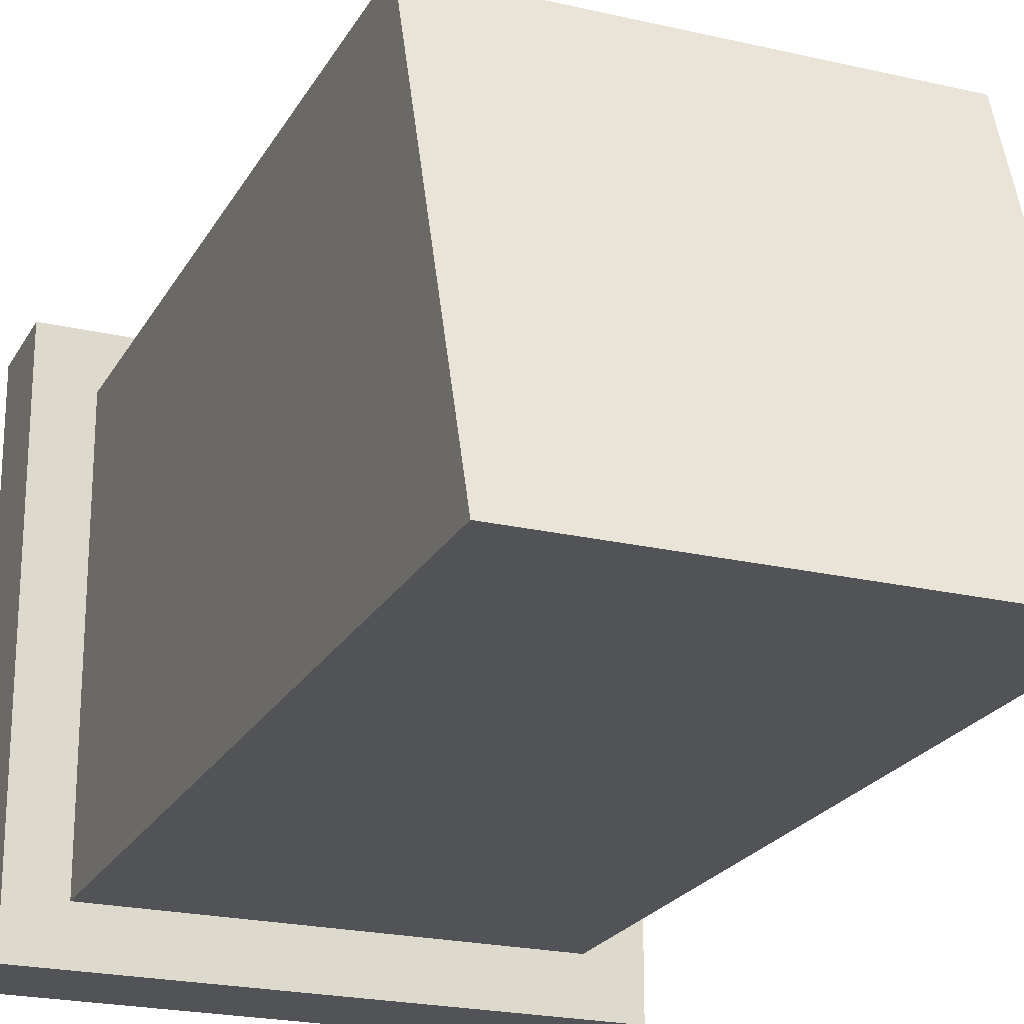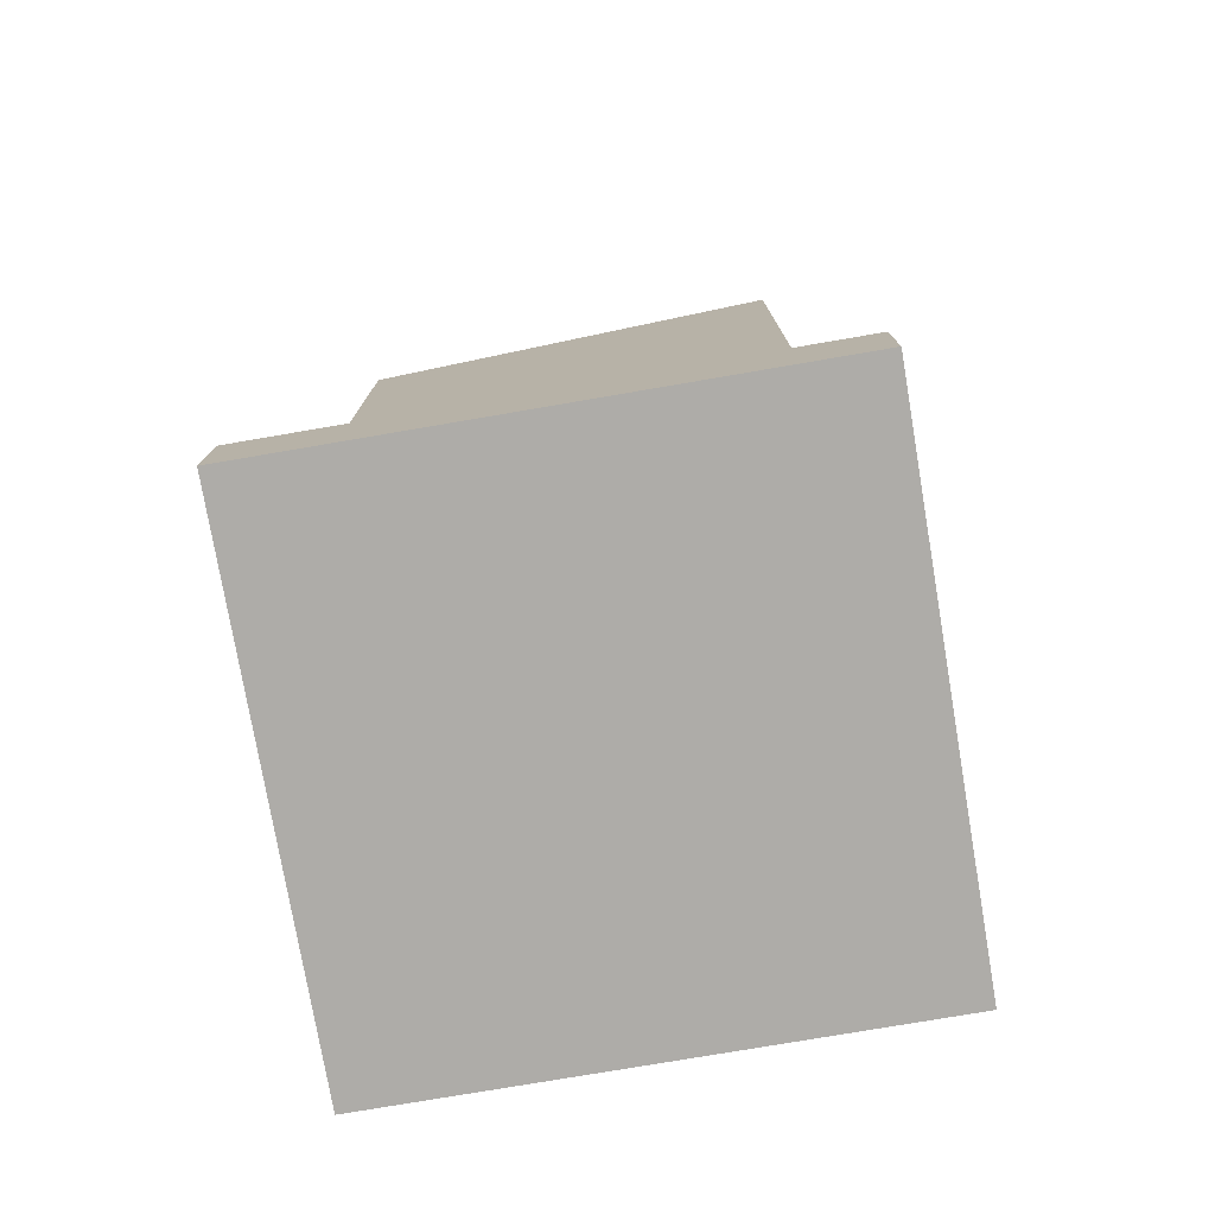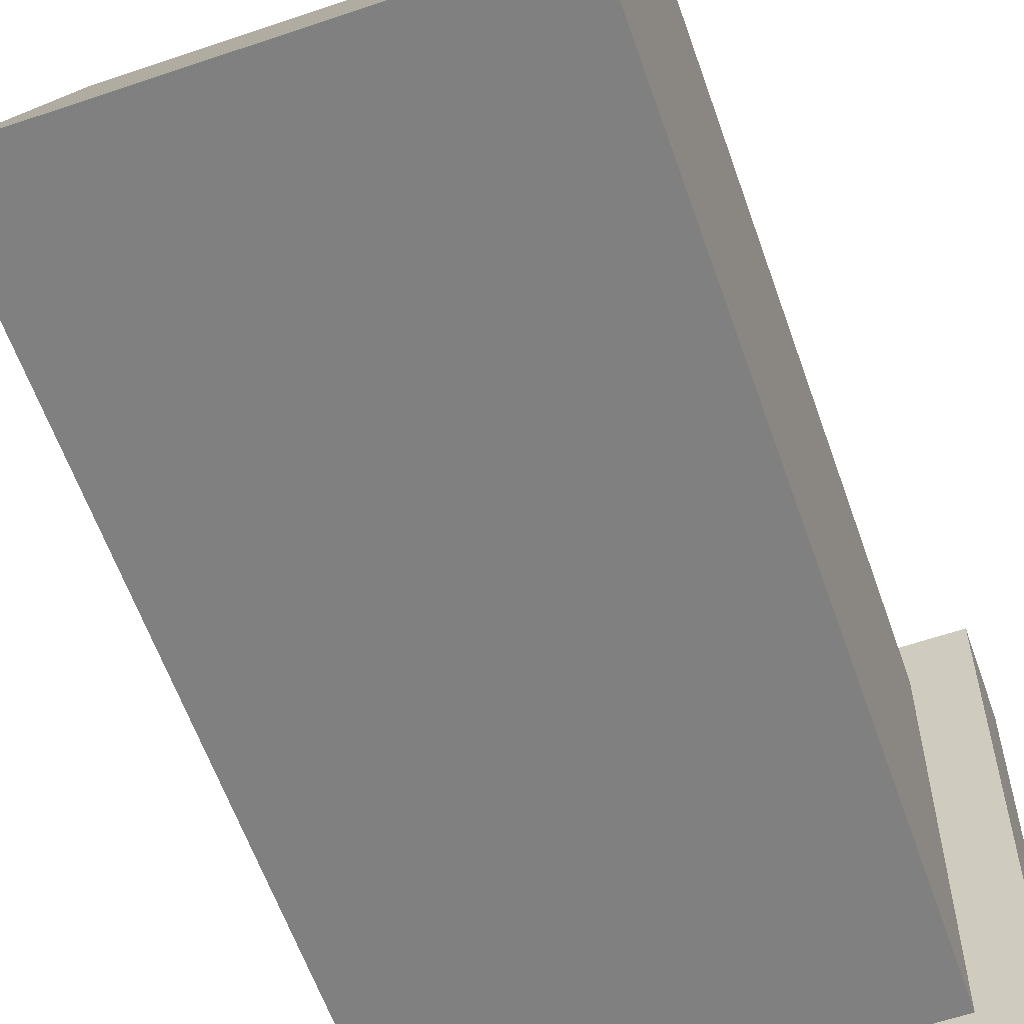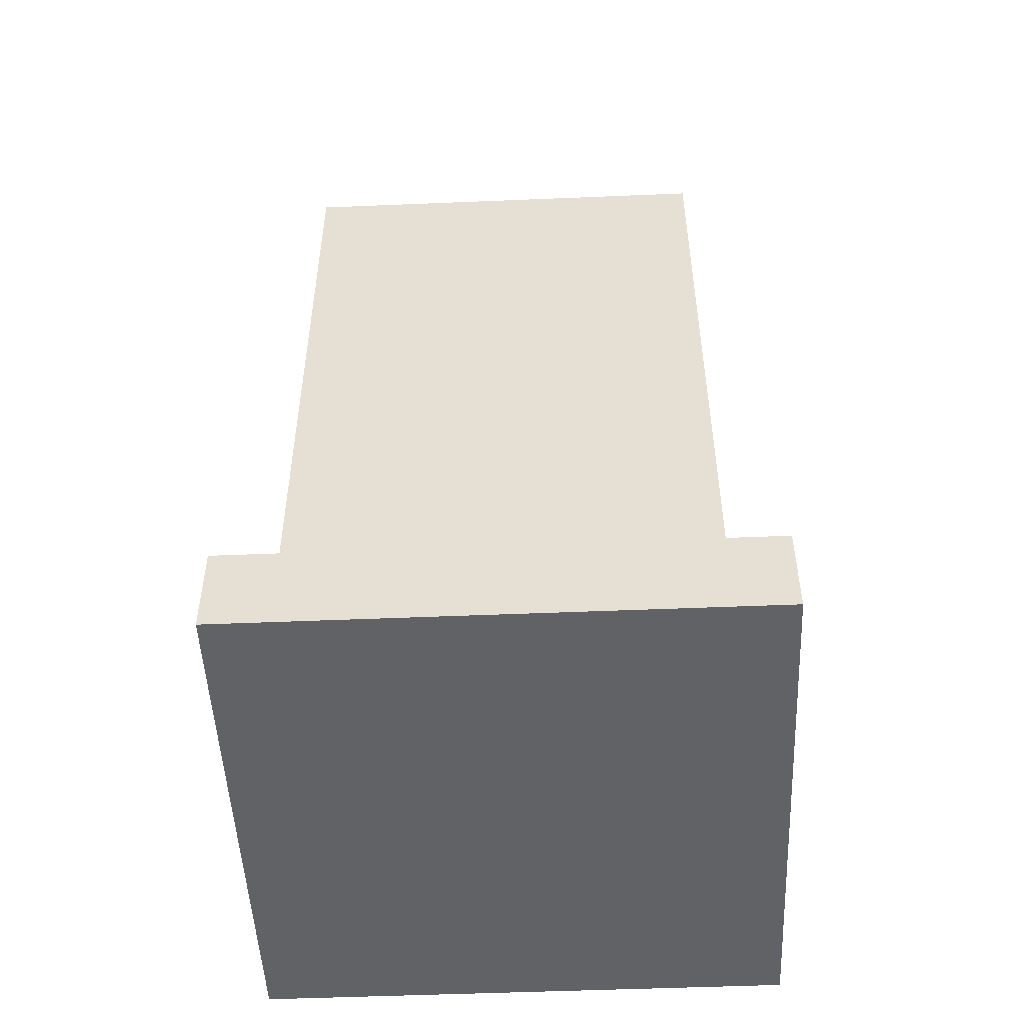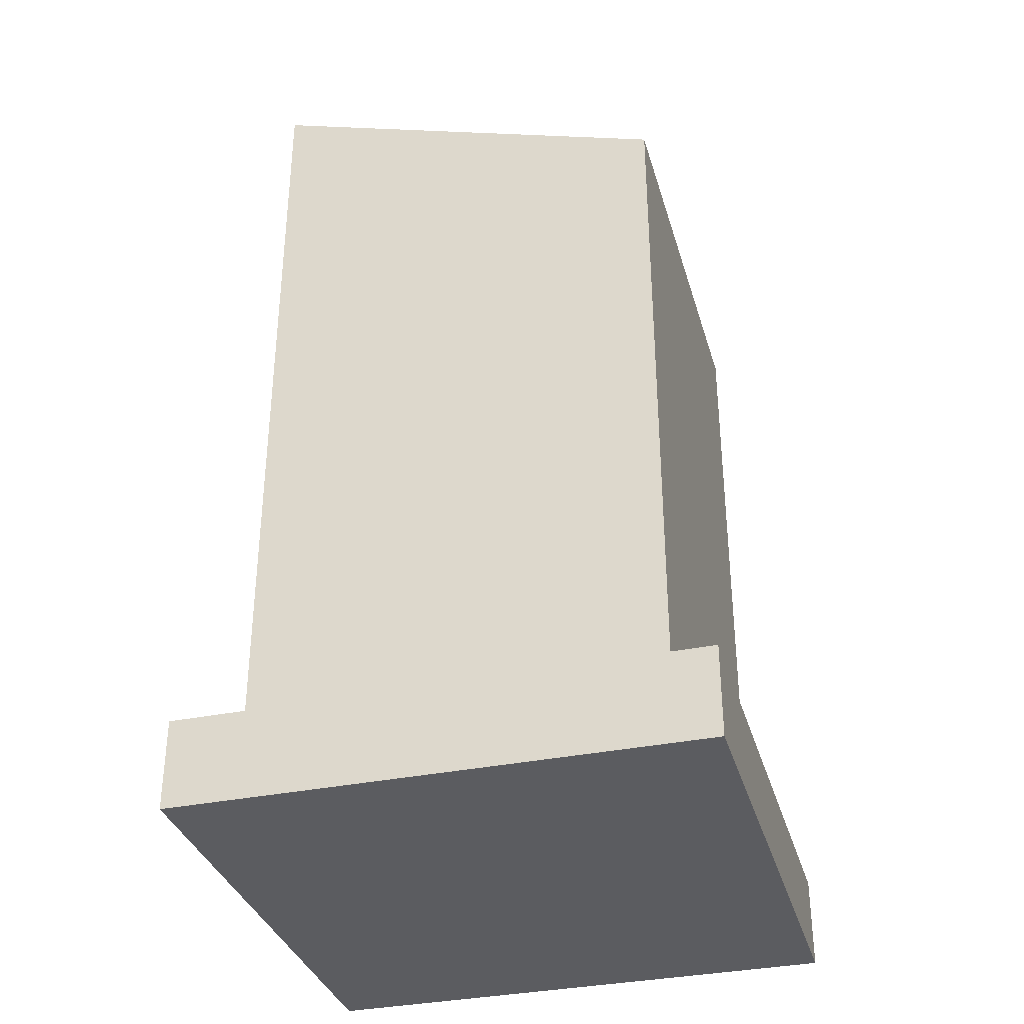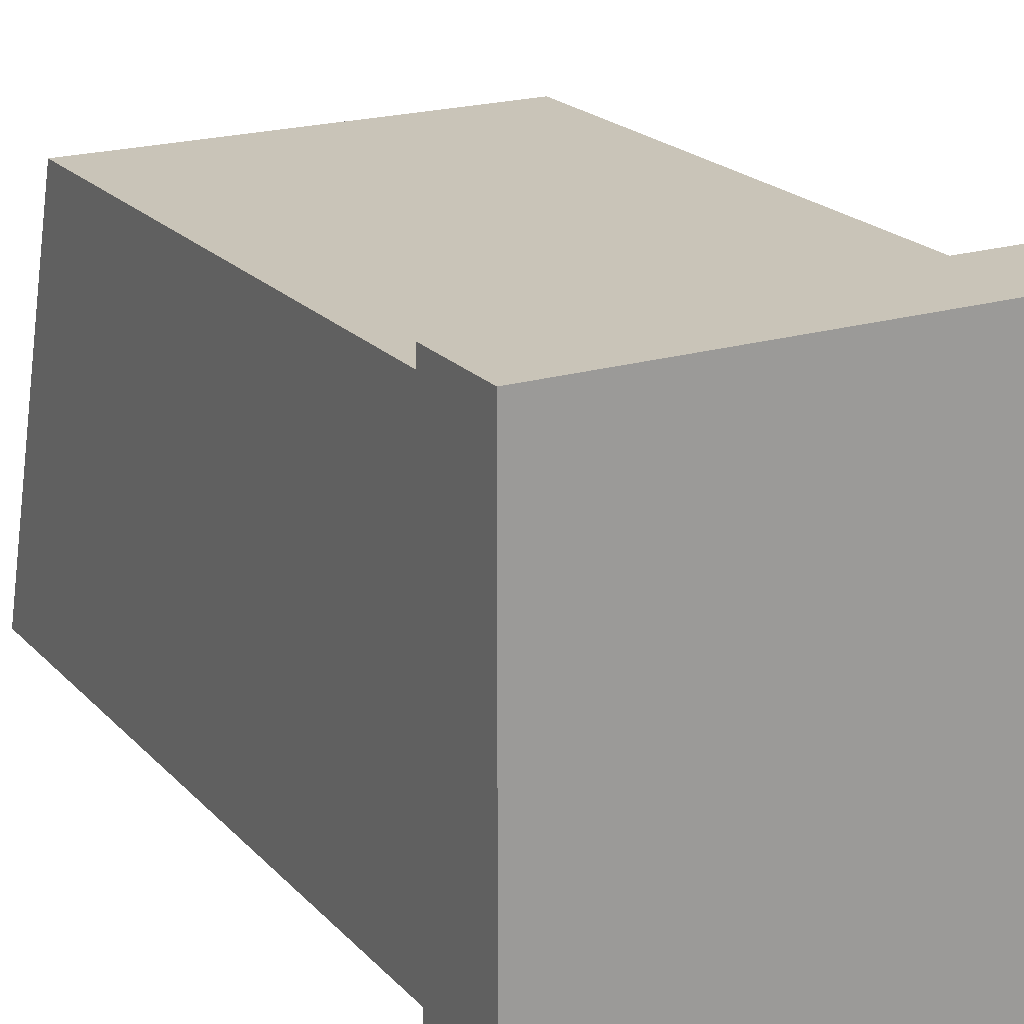
<metadata>
{"format":"obj","ext":"obj","renderer":"f3d","projection":"perspective","resolution":1024,"background":"white","views":[{"elev":-22.2,"azim":157.9,"up":"+Z"},{"elev":-76.8,"azim":99.7,"up":"+Y"},{"elev":-60.2,"azim":-160.8,"up":"+Z"},{"elev":-50.5,"azim":2.6,"up":"+Y"},{"elev":-34.6,"azim":-74.5,"up":"+Y"},{"elev":20.1,"azim":-29.0,"up":"+Z"}]}
</metadata>
<code>
g bunny
v 1 -0.1741 -1
v 1 -0.1741 1
v -1 -0.1741 1
v -1 -0.1741 -1
v 0.7985 0.1741 -0.7985
v 0.7985 0.1741 0.7985
v -0.7985 0.1741 0.7985
v -0.7985 0.1741 -0.7985
v 1 0.1741 -1
v 1 0.1741 1
v -1 0.1741 -1
v -1 0.1741 1
v 0.7985 3.31 -0.7985
v -0.7985 3.31 -0.7985
v -0.7985 2.793 0.7985
v 0.7985 2.793 0.7985
f 2 4 1
f 9 2 1
f 10 3 2
f 3 11 4
f 1 11 9
f 6 9 5
f 5 11 8
f 7 10 6
f 7 11 12
f 5 16 6
f 14 5 8
f 6 15 7
f 15 8 7
f 15 16 14
f 14 16 13
f 2 3 4
f 9 10 2
f 10 12 3
f 3 12 11
f 1 4 11
f 6 10 9
f 5 9 11
f 7 12 10
f 7 8 11
f 5 13 16
f 14 13 5
f 6 16 15
f 15 14 8

</code>
